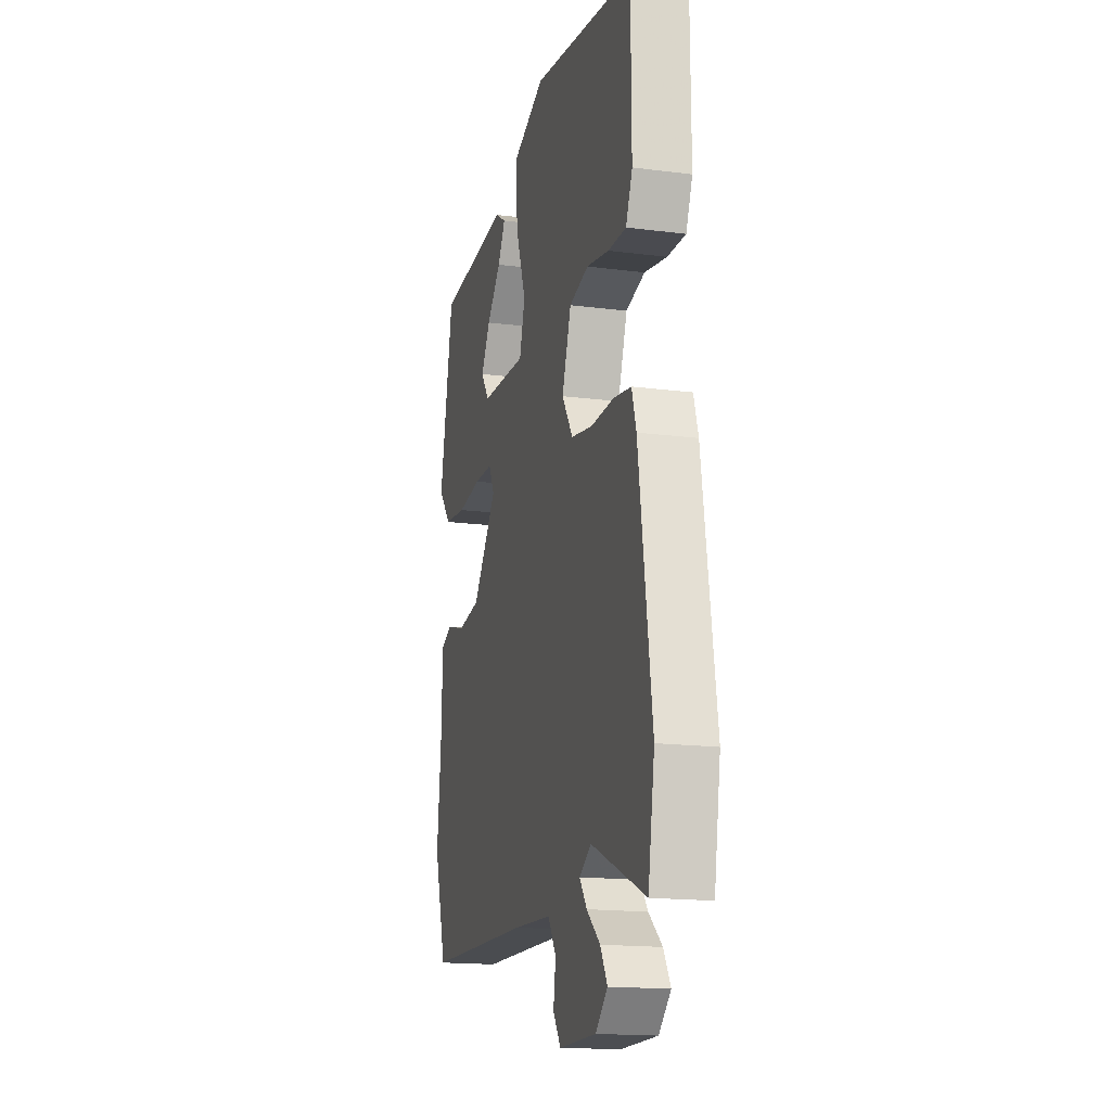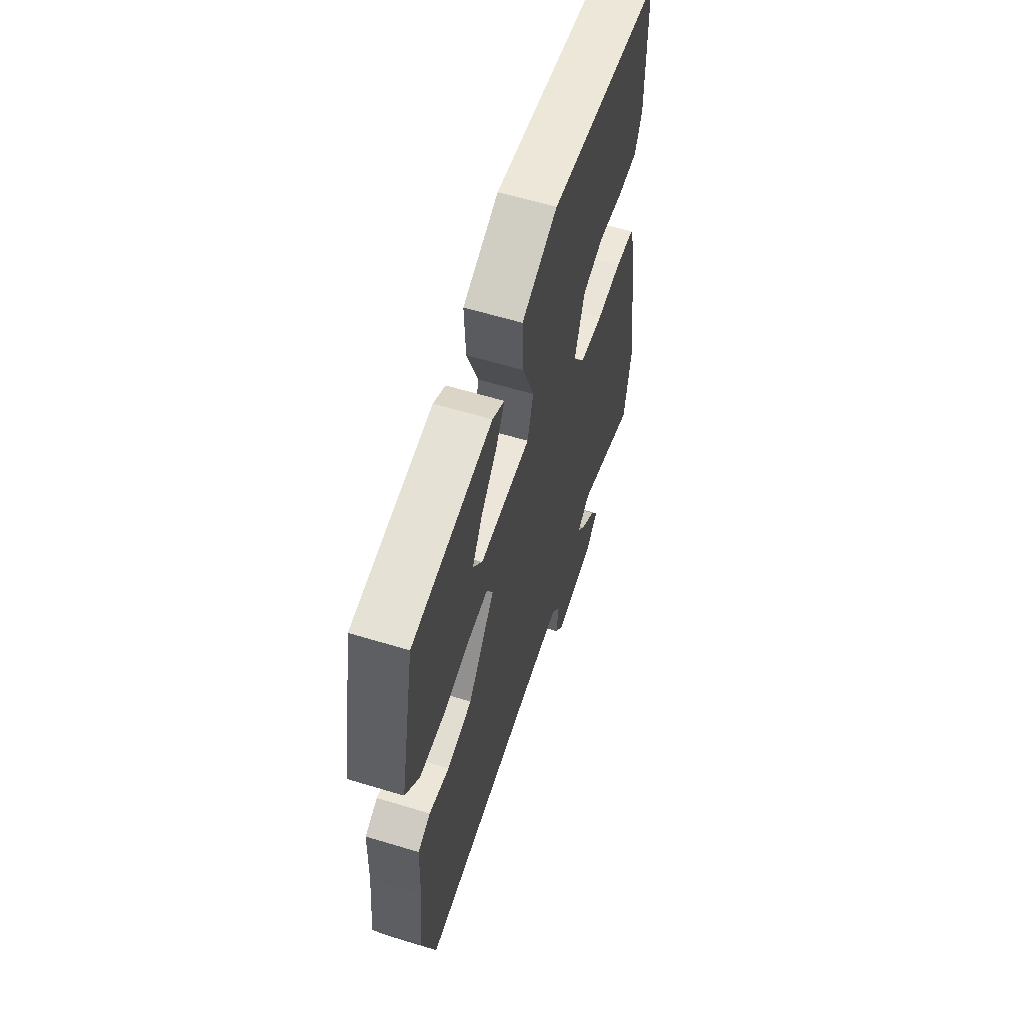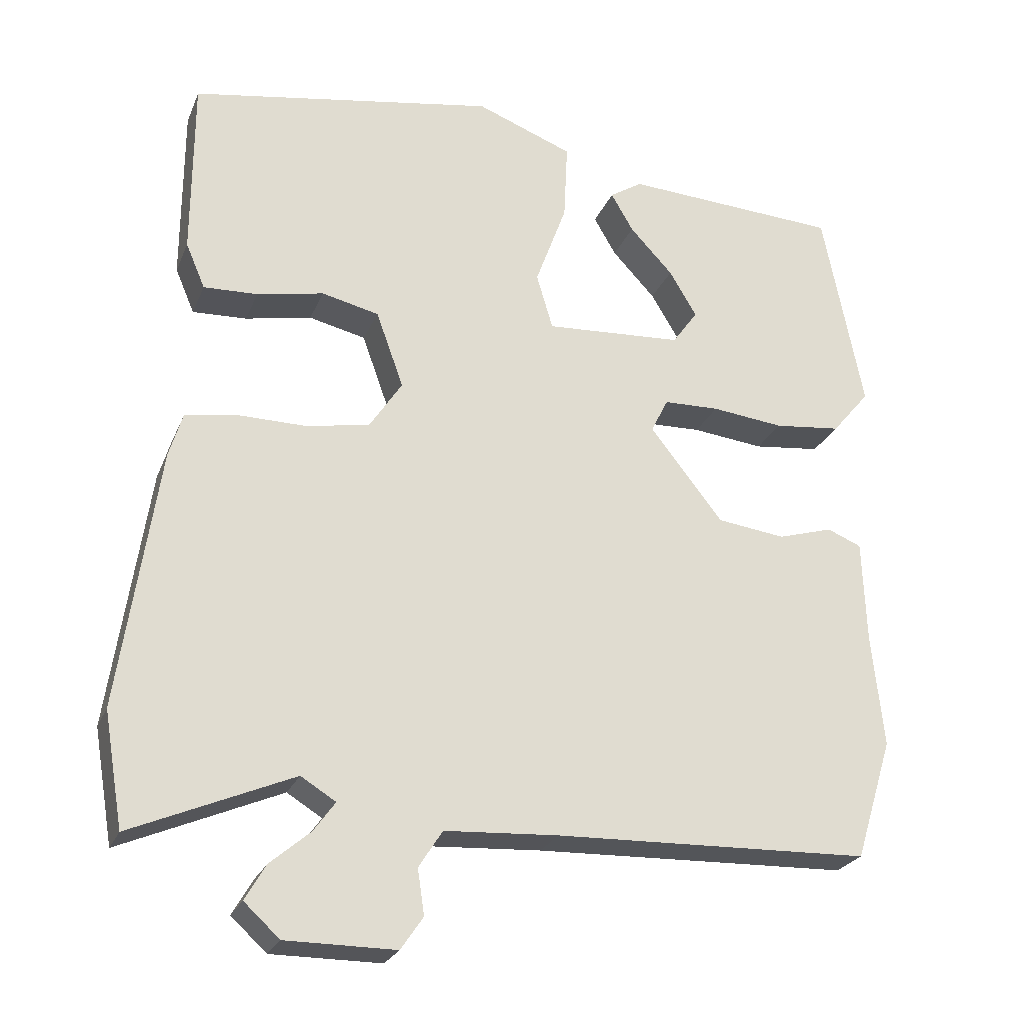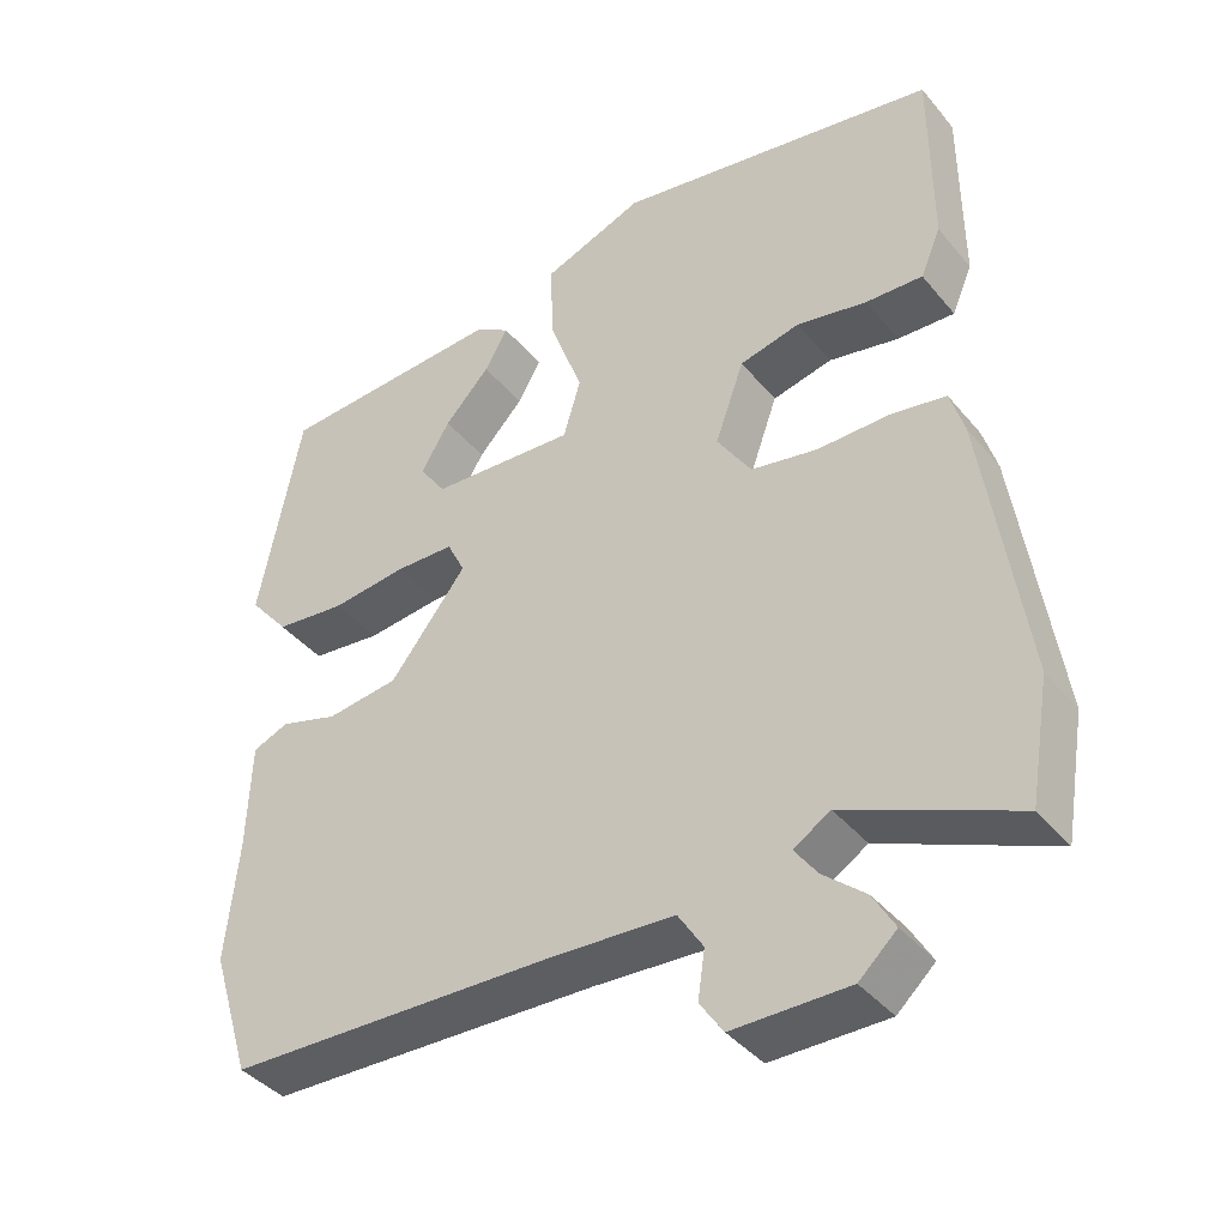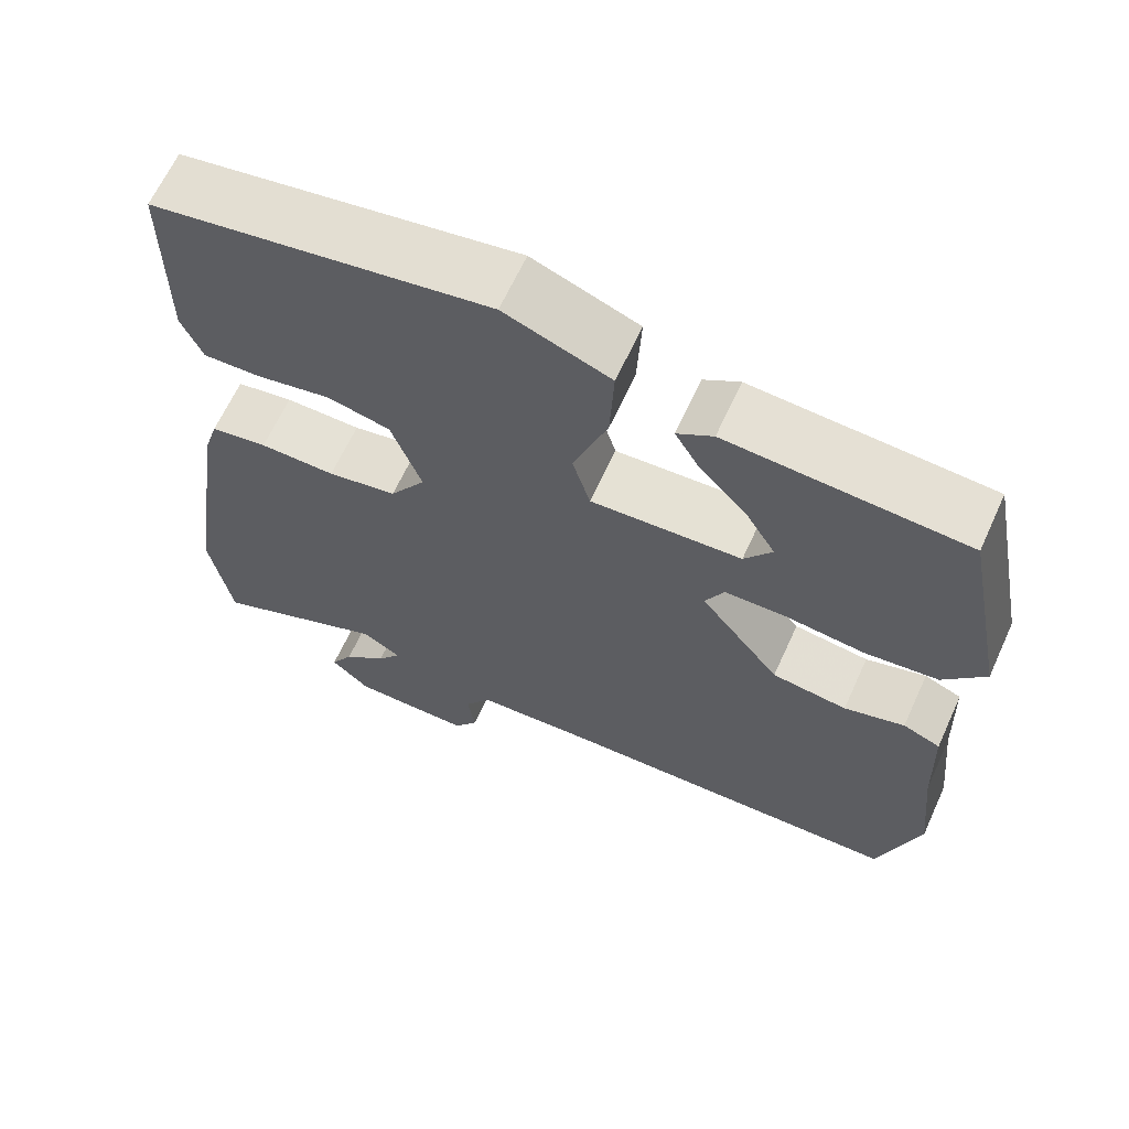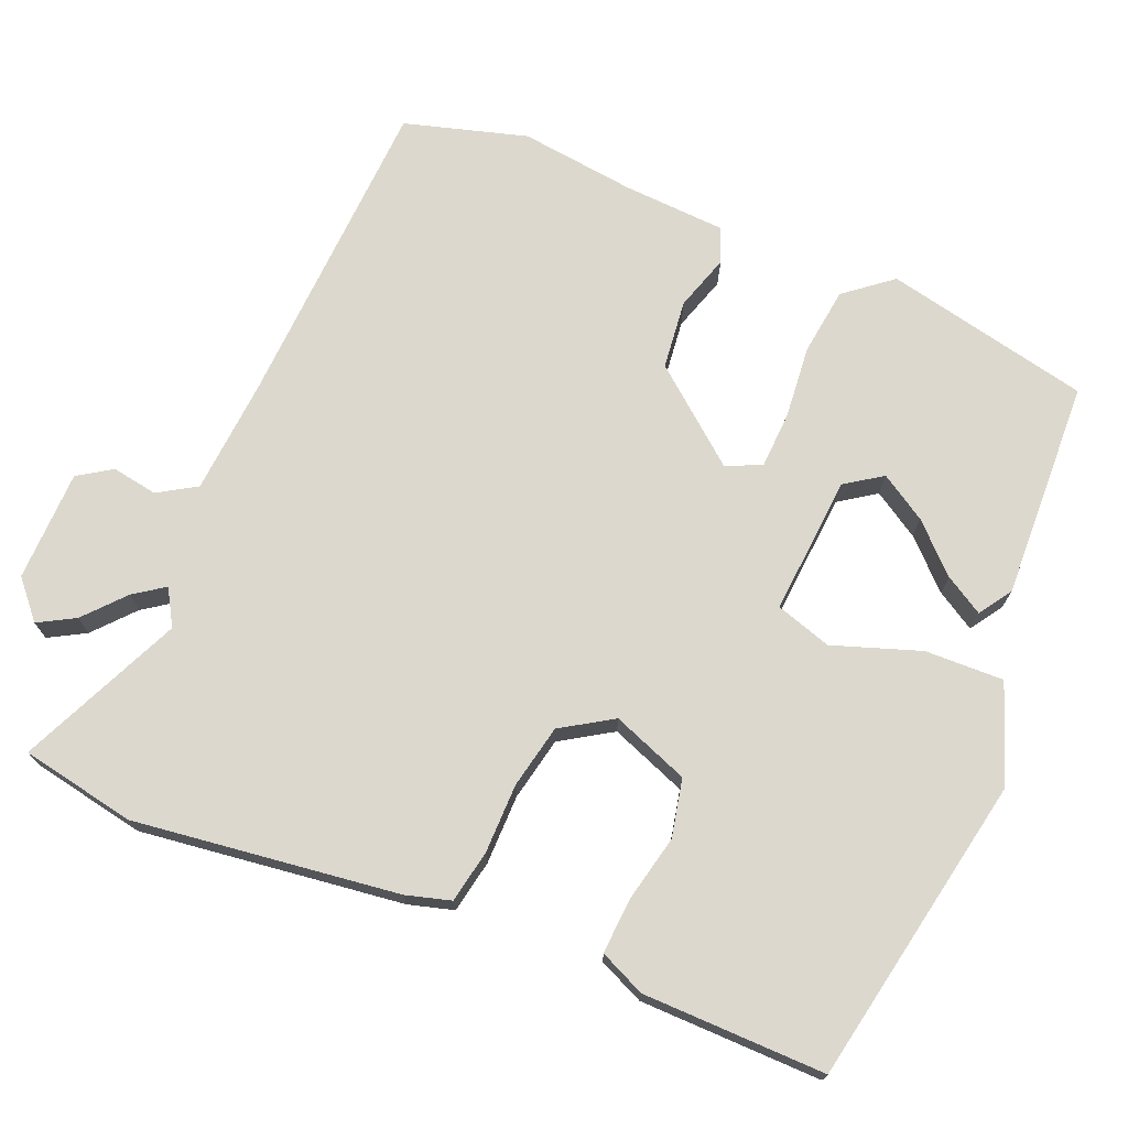
<metadata>
{"format":"obj","ext":"obj","renderer":"f3d","projection":"perspective","resolution":1024,"background":"white","views":[{"elev":-16.8,"azim":-104.6,"up":"+Z"},{"elev":60.5,"azim":107.3,"up":"+Z"},{"elev":-24.8,"azim":-18.8,"up":"+Z"},{"elev":-40.1,"azim":-144.6,"up":"+Z"},{"elev":64.9,"azim":24.6,"up":"+Z"},{"elev":72.5,"azim":-66.3,"up":"+Y"}]}
</metadata>
<code>
v 0.495 0.07 0.451
v 0.549 0.07 0.176
v 0.498 0.07 0.115
v 0.408 0.07 0.105
v 0.311 0.07 0.116
v 0.236 0.07 0.114
v 0.213 0.07 0.068
v 0.311 0.07 -0.057
v 0.403 0.07 -0.069
v 0.477 0.07 -0.047
v 0.523 0.07 -0.066
v 0.528 0.07 -0.203
v 0.544 0.07 -0.357
v 0.494 0.07 -0.519
v 0.069 0.07 -0.532
v -0.084 0.07 -0.541
v -0.116 0.07 -0.591
v -0.107 0.07 -0.652
v -0.137 0.07 -0.696
v -0.285 0.07 -0.696
v -0.333 0.07 -0.652
v -0.305 0.07 -0.604
v -0.251 0.07 -0.558
v -0.222 0.07 -0.518
v -0.269 0.07 -0.489
v -0.486 0.07 -0.582
v -0.512 0.07 -0.429
v -0.46 0.07 -0.078
v -0.442 0.07 -0.019
v -0.372 0.07 -0.007
v -0.279 0.07 -0.008
v -0.194 0.07 0.008
v -0.15 0.07 0.075
v -0.187 0.07 0.178
v -0.264 0.07 0.196
v -0.354 0.07 0.178
v -0.427 0.07 0.175
v -0.453 0.07 0.236
v -0.452 0.07 0.479
v -0.039 0.07 0.55
v 0.091 0.07 0.5
v 0.086 0.07 0.395
v 0.044 0.07 0.28
v 0.066 0.07 0.205
v 0.251 0.07 0.216
v 0.285 0.07 0.264
v 0.248 0.07 0.326
v 0.19 0.07 0.388
v 0.16 0.07 0.44
v 0.204 0.07 0.468
v 0.495 0 0.451
v 0.549 0 0.176
v 0.498 0 0.115
v 0.408 0 0.105
v 0.311 0 0.116
v 0.236 0 0.114
v 0.213 0 0.068
v 0.311 0 -0.057
v 0.403 0 -0.069
v 0.477 0 -0.047
v 0.523 0 -0.066
v 0.528 0 -0.203
v 0.544 0 -0.357
v 0.494 0 -0.519
v 0.069 0 -0.532
v -0.084 0 -0.541
v -0.116 0 -0.591
v -0.107 0 -0.652
v -0.137 0 -0.696
v -0.285 0 -0.696
v -0.333 0 -0.652
v -0.305 0 -0.604
v -0.251 0 -0.558
v -0.222 0 -0.518
v -0.269 0 -0.489
v -0.486 0 -0.582
v -0.512 0 -0.429
v -0.46 0 -0.078
v -0.442 0 -0.019
v -0.372 0 -0.007
v -0.279 0 -0.008
v -0.194 0 0.008
v -0.15 0 0.075
v -0.187 0 0.178
v -0.264 0 0.196
v -0.354 0 0.178
v -0.427 0 0.175
v -0.453 0 0.236
v -0.452 0 0.479
v -0.039 0 0.55
v 0.091 0 0.5
v 0.086 0 0.395
v 0.044 0 0.28
v 0.066 0 0.205
v 0.251 0 0.216
v 0.285 0 0.264
v 0.248 0 0.326
v 0.19 0 0.388
v 0.16 0 0.44
v 0.204 0 0.468
f 1 2 3
f 50 1 3
f 49 50 3
f 48 49 3
f 47 48 3
f 46 47 3 4
f 45 46 4 5
f 44 45 5 6
f 41 42 43
f 40 41 43
f 39 40 43
f 38 39 43
f 37 38 43
f 36 37 43
f 35 36 43
f 34 35 43 44
f 44 6 7
f 34 44 7
f 33 34 7
f 29 30 31
f 28 29 31
f 27 28 31
f 26 27 31
f 25 26 31
f 24 25 31 32
f 21 22 23
f 20 21 23
f 19 20 23
f 18 19 23
f 17 18 23
f 16 17 23 24
f 33 7 8
f 32 33 8
f 24 32 8
f 16 24 8
f 15 16 8
f 9 10 11 12
f 13 14 15
f 12 13 15
f 9 12 15
f 8 9 15
f 53 52 51
f 53 51 100
f 53 100 99
f 53 99 98
f 53 98 97
f 54 53 97 96
f 55 54 96 95
f 56 55 95 94
f 93 92 91
f 93 91 90
f 93 90 89
f 93 89 88
f 93 88 87
f 93 87 86
f 93 86 85
f 94 93 85 84
f 57 56 94
f 57 94 84
f 57 84 83
f 81 80 79
f 81 79 78
f 81 78 77
f 81 77 76
f 81 76 75
f 82 81 75 74
f 73 72 71
f 73 71 70
f 73 70 69
f 73 69 68
f 73 68 67
f 74 73 67 66
f 58 57 83
f 58 83 82
f 58 82 74
f 58 74 66
f 58 66 65
f 62 61 60 59
f 65 64 63
f 65 63 62
f 65 62 59
f 65 59 58
f 1 51 52 2
f 2 52 53 3
f 3 53 54 4
f 4 54 55 5
f 5 55 56 6
f 6 56 57 7
f 7 57 58 8
f 8 58 59 9
f 9 59 60 10
f 10 60 61 11
f 11 61 62 12
f 12 62 63 13
f 13 63 64 14
f 14 64 65 15
f 15 65 66 16
f 16 66 67 17
f 17 67 68 18
f 18 68 69 19
f 19 69 70 20
f 20 70 71 21
f 21 71 72 22
f 22 72 73 23
f 23 73 74 24
f 24 74 75 25
f 25 75 76 26
f 26 76 77 27
f 27 77 78 28
f 28 78 79 29
f 29 79 80 30
f 30 80 81 31
f 31 81 82 32
f 32 82 83 33
f 33 83 84 34
f 34 84 85 35
f 35 85 86 36
f 36 86 87 37
f 37 87 88 38
f 38 88 89 39
f 39 89 90 40
f 40 90 91 41
f 41 91 92 42
f 42 92 93 43
f 43 93 94 44
f 44 94 95 45
f 45 95 96 46
f 46 96 97 47
f 47 97 98 48
f 48 98 99 49
f 49 99 100 50
f 50 100 51 1

</code>
